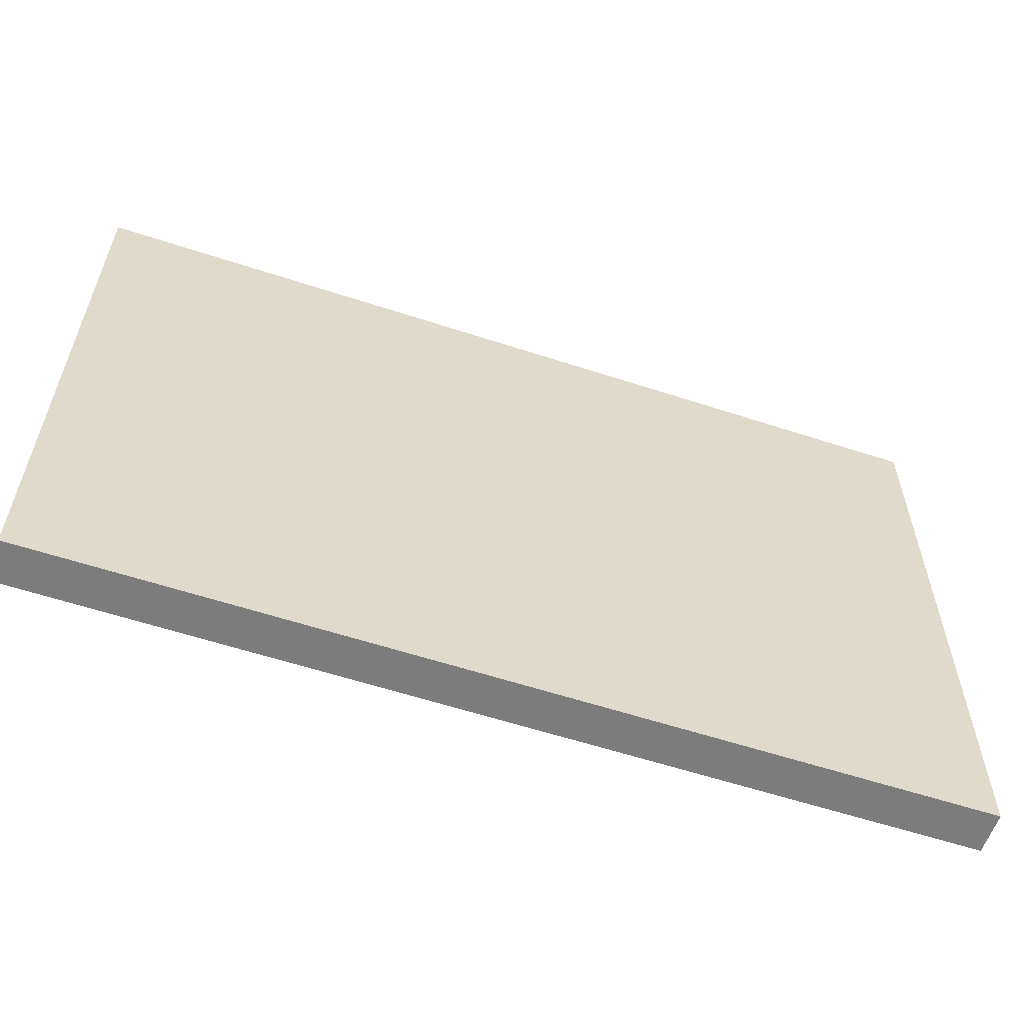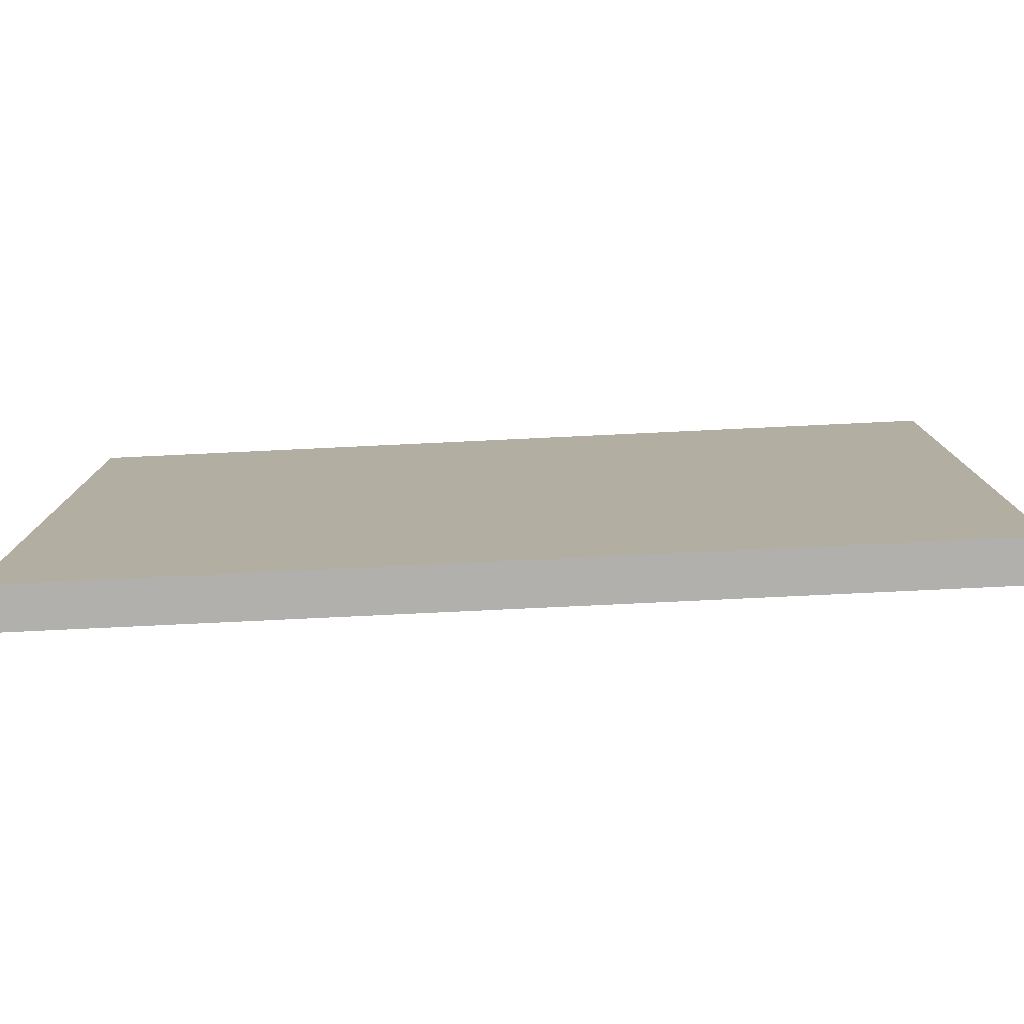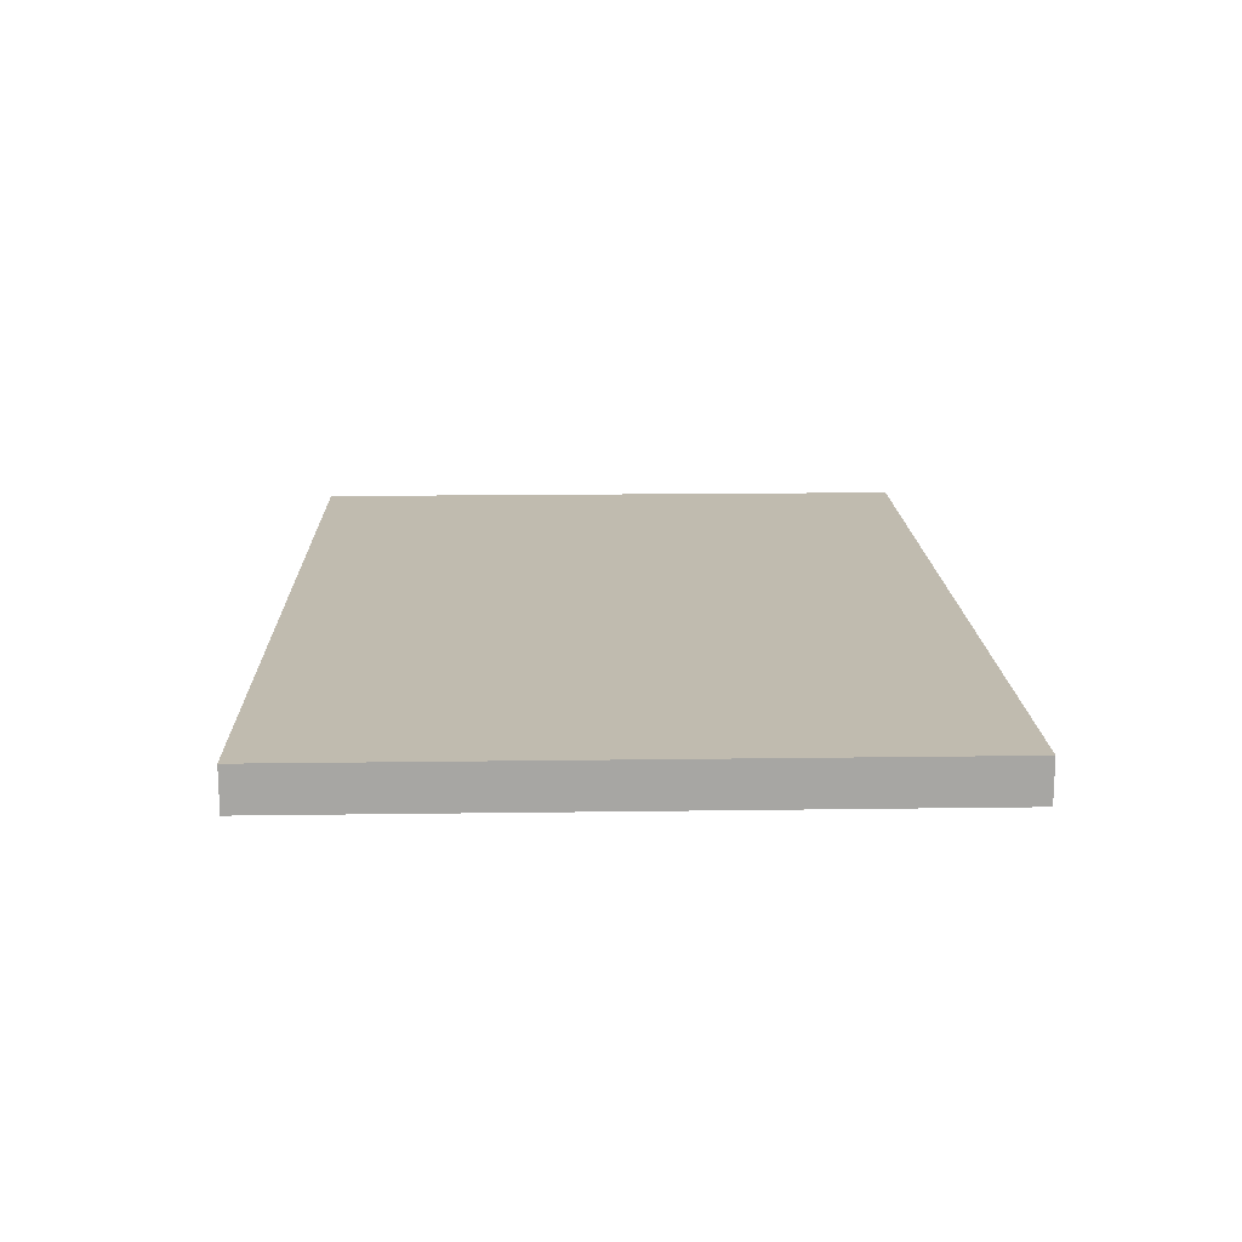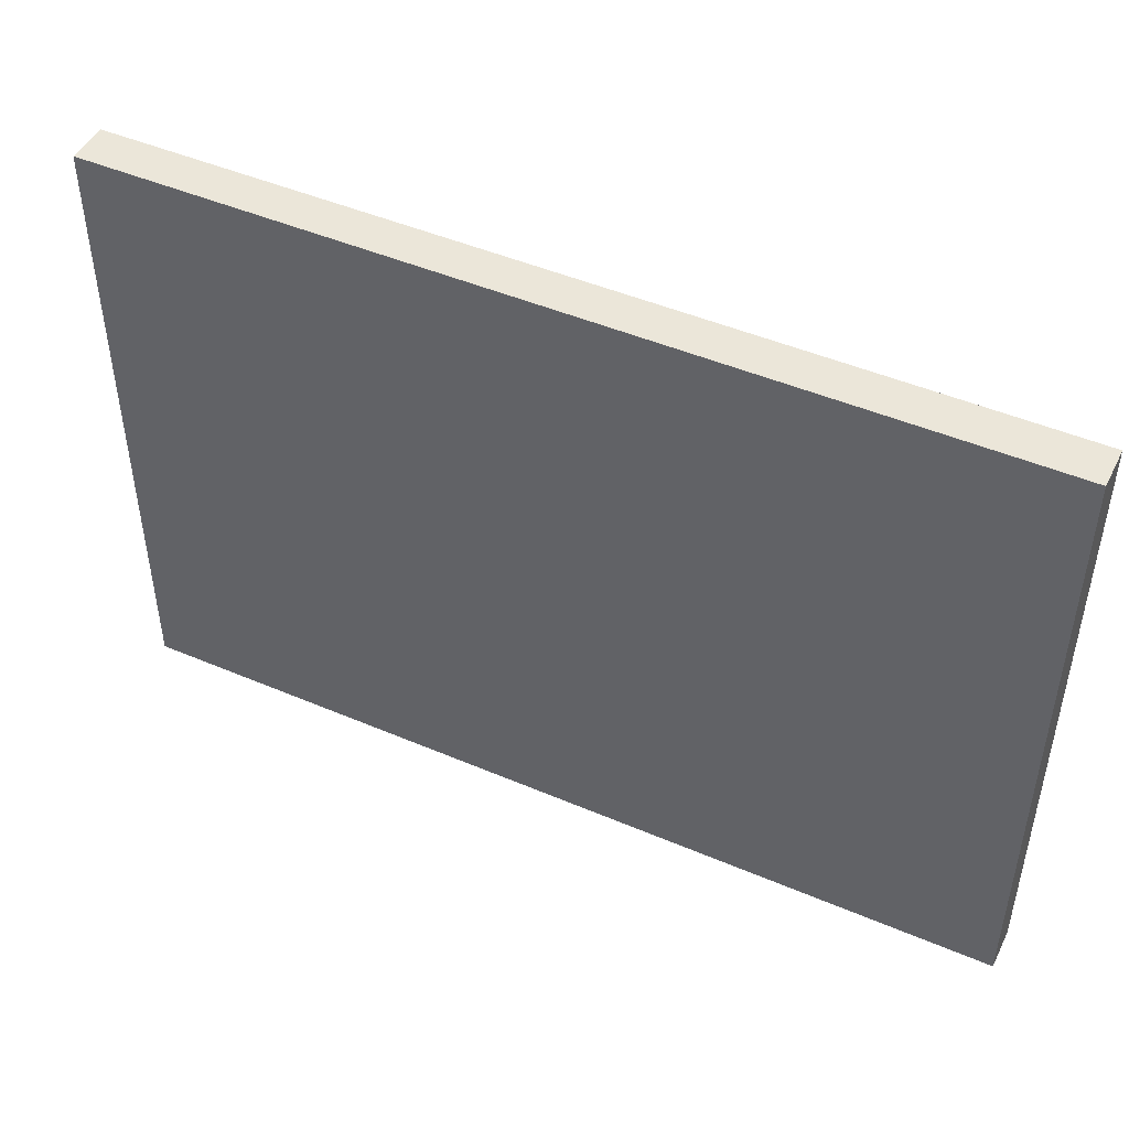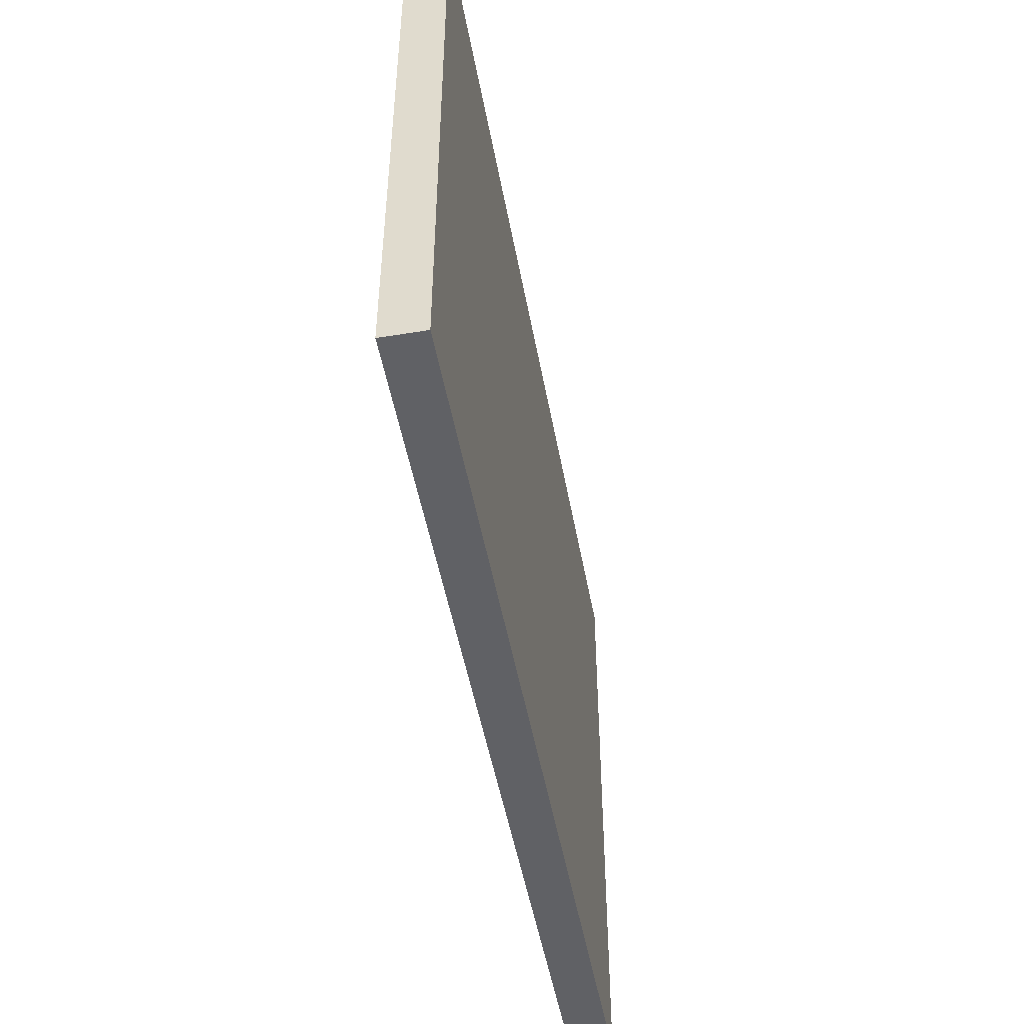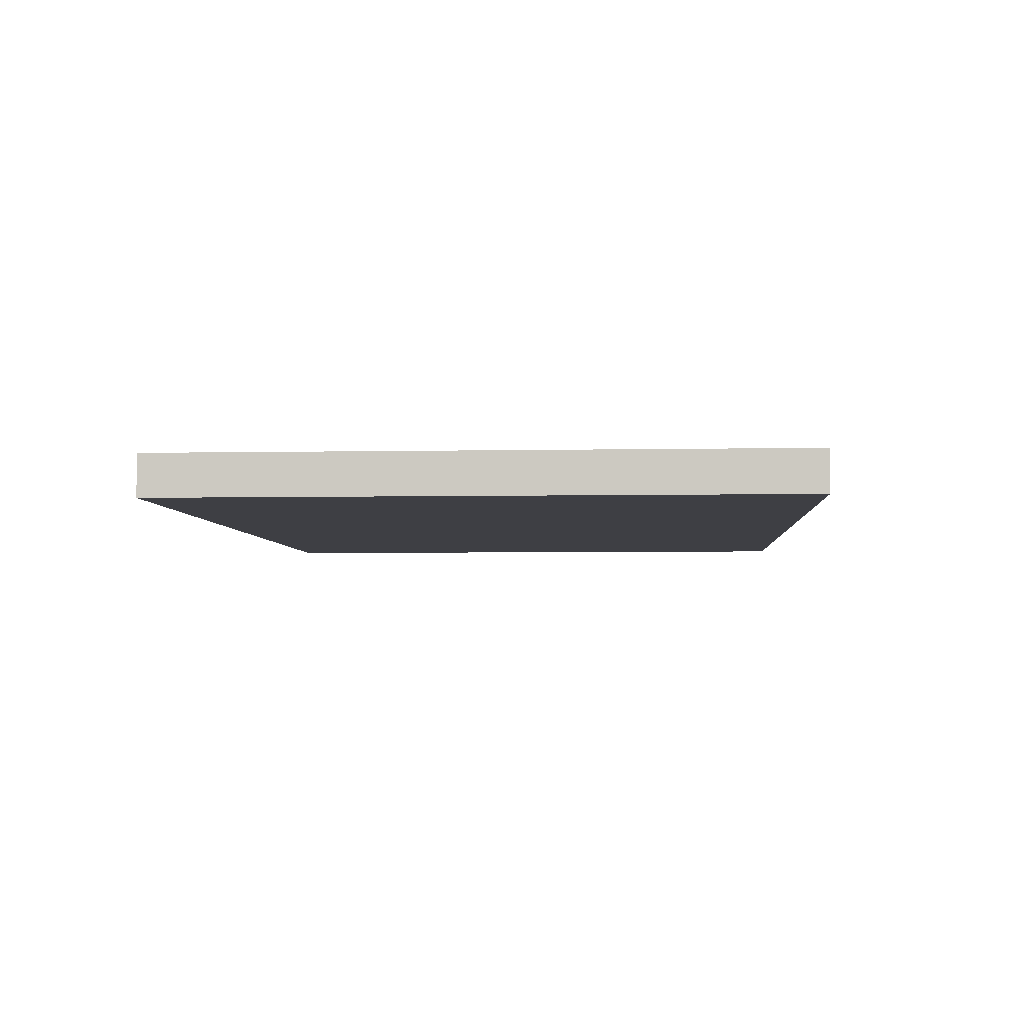
<metadata>
{"format":"obj","ext":"obj","renderer":"f3d","projection":"perspective","resolution":1024,"background":"white","views":[{"elev":-58.8,"azim":-18.7,"up":"+Z"},{"elev":-78.8,"azim":2.7,"up":"+Z"},{"elev":16.0,"azim":88.3,"up":"+Y"},{"elev":47.1,"azim":-154.2,"up":"+Z"},{"elev":-49.4,"azim":100.3,"up":"+Z"},{"elev":-4.5,"azim":93.8,"up":"+Y"}]}
</metadata>
<code>
g default
v -0.4818 1.94 0.6494
v -0.346 1.94 0.6494
v -0.4818 1.946 0.6494
v -0.346 1.946 0.6494
v -0.4818 1.946 0.5544
v -0.346 1.946 0.5544
v -0.4818 1.94 0.5544
v -0.346 1.94 0.5544
g pCube1
f 1 2 4 3
f 3 4 6 5
f 5 6 8 7
f 7 8 2 1
f 2 8 6 4
f 7 1 3 5

</code>
